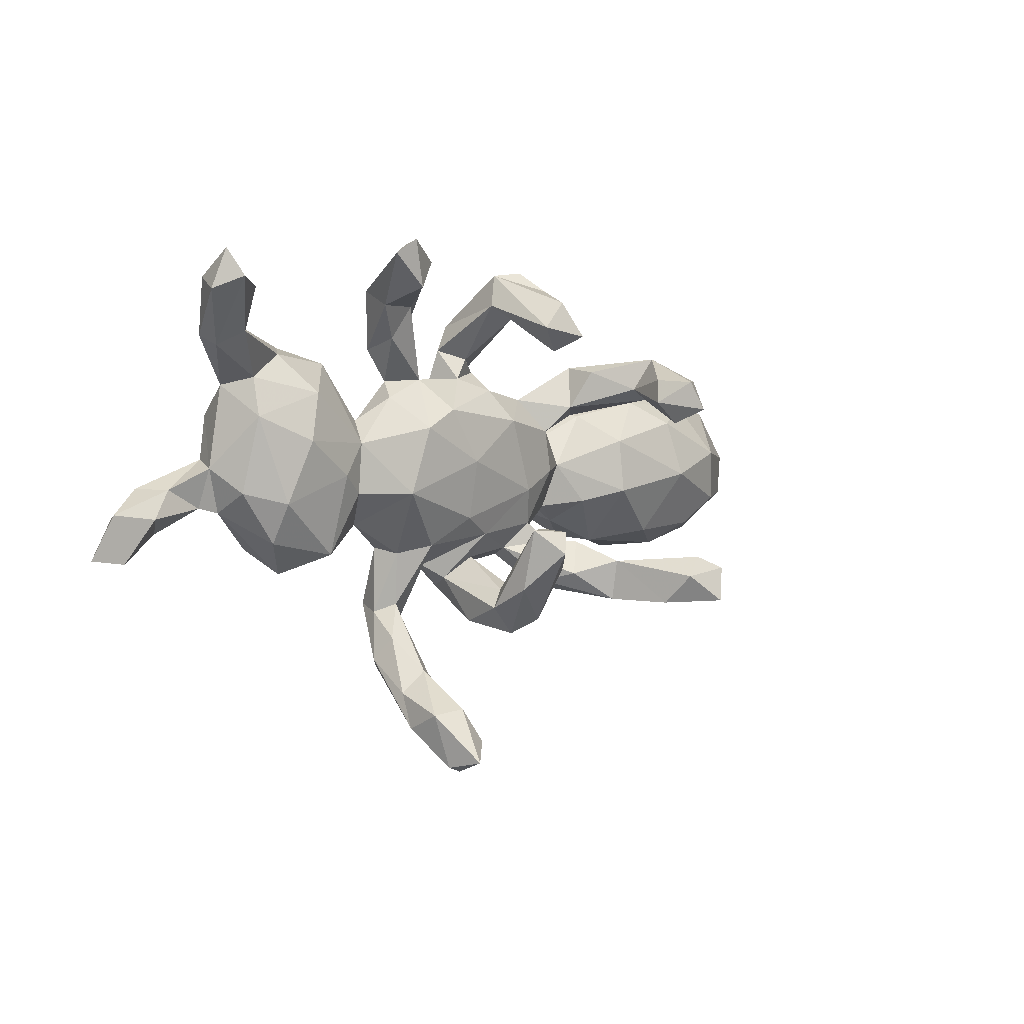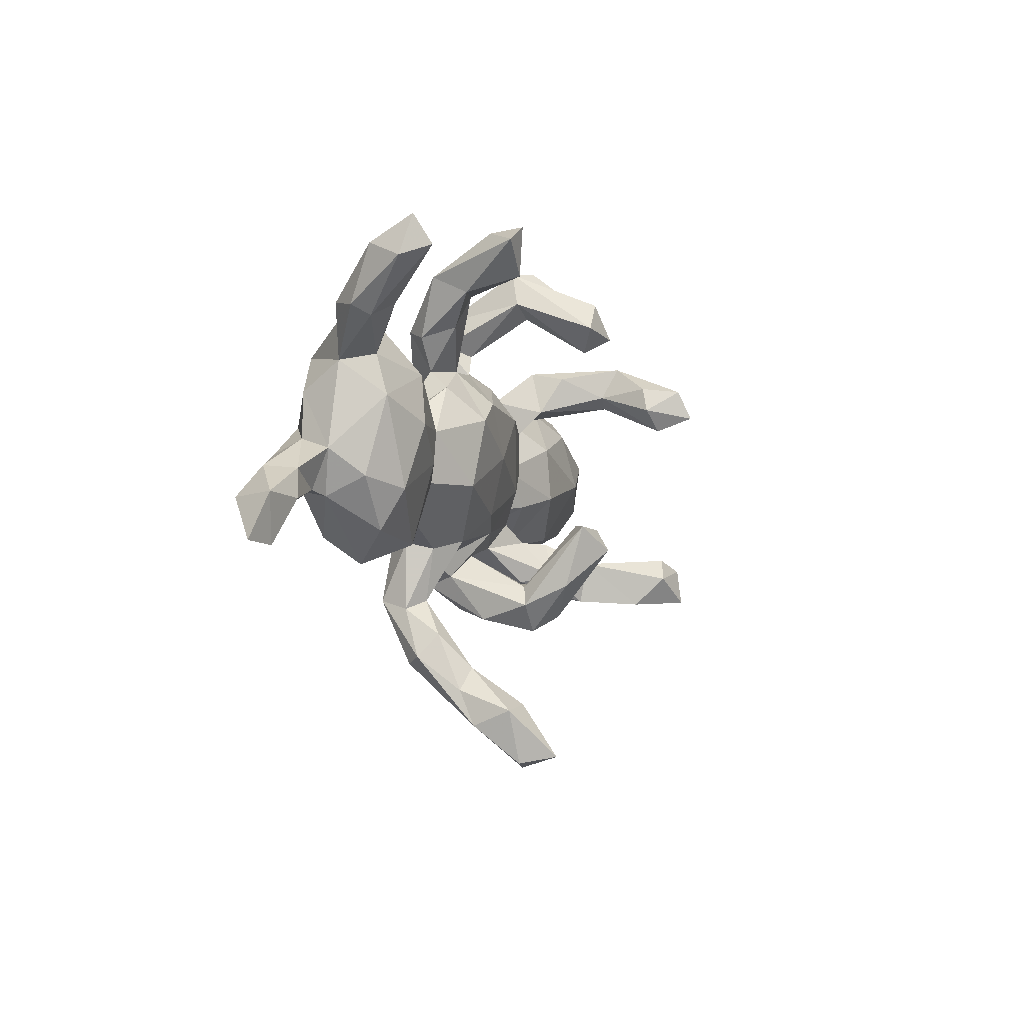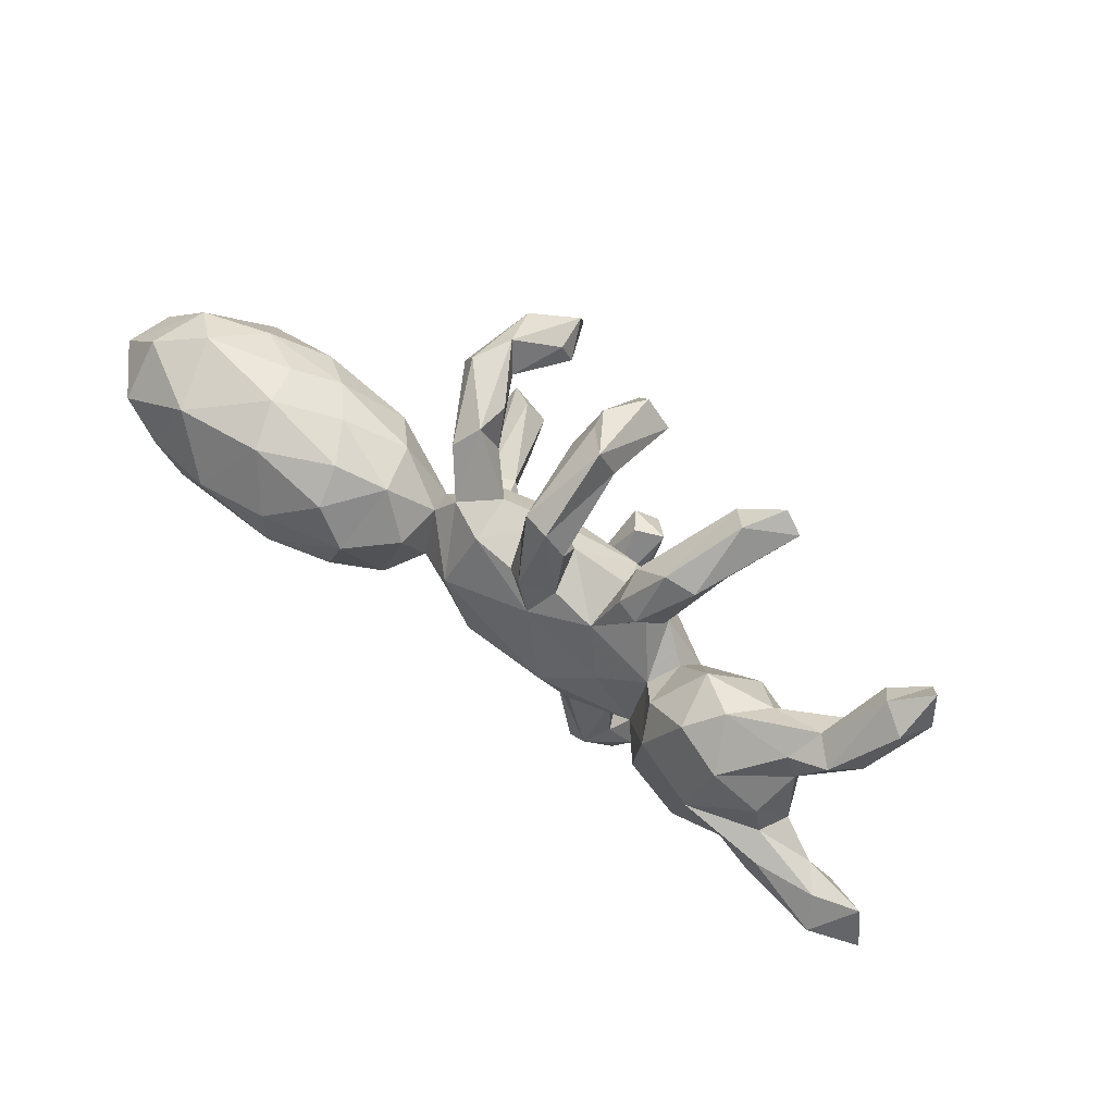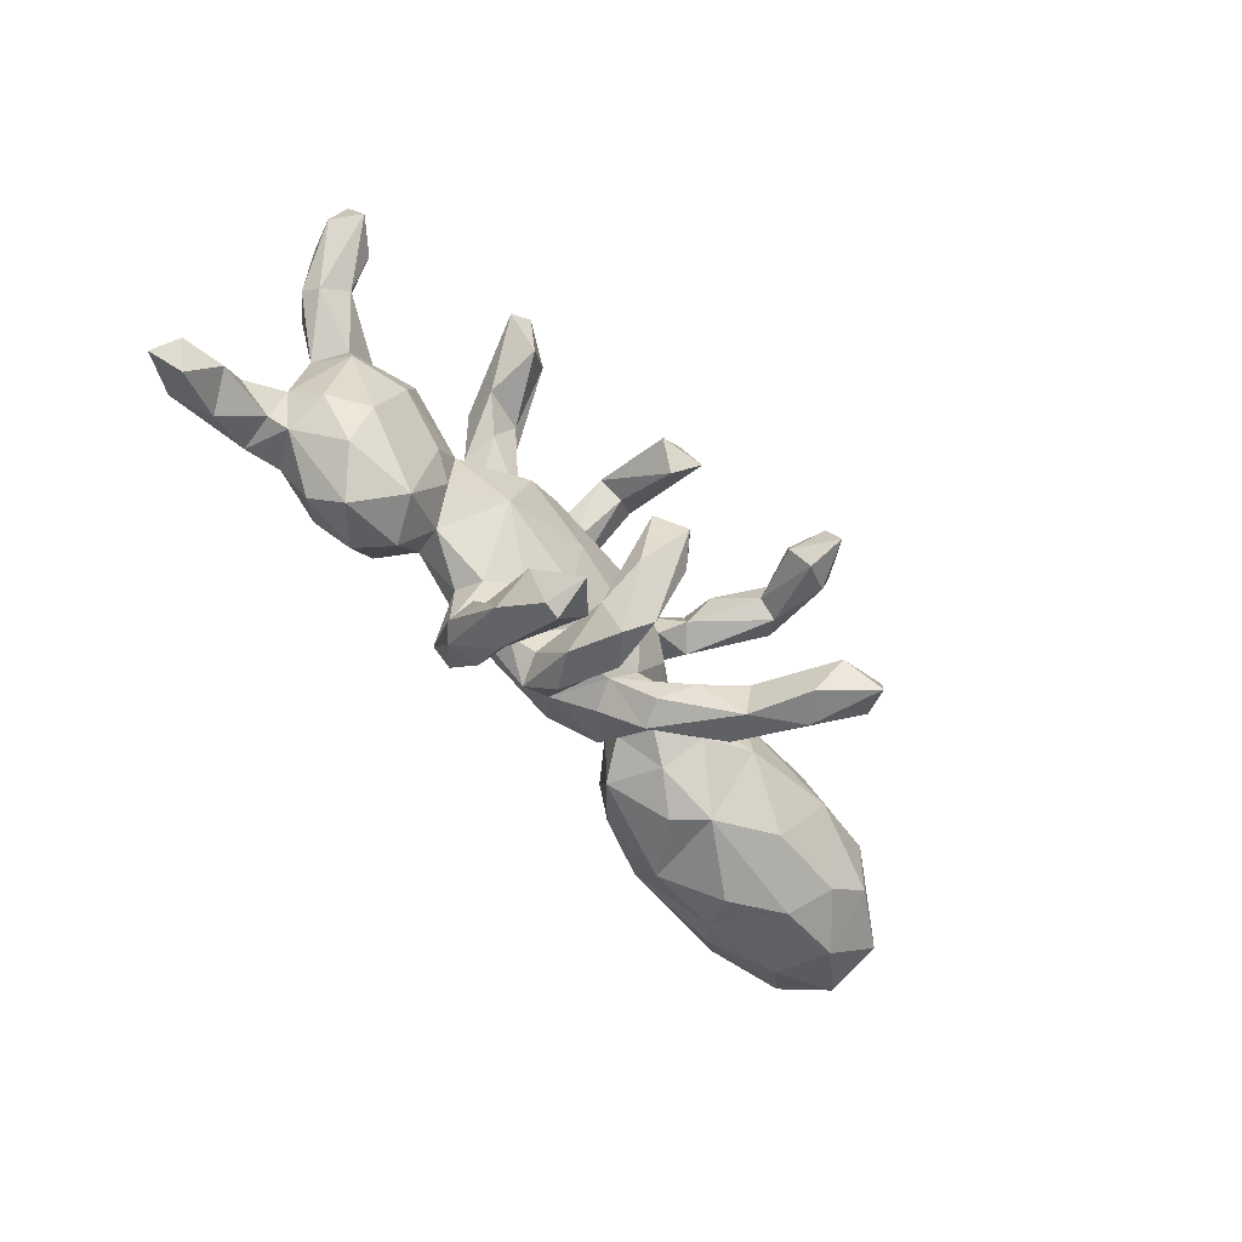
<metadata>
{"format":"obj","ext":"obj","renderer":"f3d","projection":"perspective","resolution":1024,"background":"white","views":[{"elev":-0.9,"azim":132.4,"up":"+Y"},{"elev":-3.7,"azim":103.6,"up":"+Y"},{"elev":65.2,"azim":37.7,"up":"+Y"},{"elev":-65.8,"azim":130.1,"up":"+Y"}]}
</metadata>
<code>
v 0.5407 0.1608 0.1685
v 0.1881 -0.1451 0.1128
v 0.1017 -0.2301 0.02018
v -0.1911 0.08737 -0.3592
v -0.1347 -0.004217 -0.06594
v -0.1573 -0.155 -0.1188
v -0.2749 -0.1872 -0.3525
v 0.1106 0.2411 0.02989
v 0.3007 -0.4937 -0.1505
v -0.07109 0.145 -0.03017
v 0.4024 0.4168 -0.2014
v 0.2362 0.2851 -0.01217
v 0.7402 0.2244 0.02673
v -0.3233 -0.21 -0.3784
v -0.09063 -0.2371 -0.08139
v 0.0906 -0.1802 -0.3037
v -0.06467 -0.1815 0.0297
v 0.432 -0.1816 0.00446
v -0.1479 0.1296 -0.111
v -0.6444 0.1667 0.197
v 0.2012 0.1338 0.06857
v 0.2719 -0.3476 -0.001909
v -0.1148 -0.1528 -0.07813
v 0.01072 0.09475 -0.09323
v -0.7741 -0.03723 0.1935
v -0.2647 0.1776 -0.3499
v -0.1939 -0.07756 0.009208
v 0.5252 0.03503 -0.04705
v 0.03188 0.1991 0.009385
v -0.2531 0.1452 -0.2304
v 0.2445 0.03643 0.1085
v 0.7591 0.3187 -0.1268
v 0.3654 0.1127 0.113
v -0.8691 0.0744 0.1162
v -0.1836 0.1694 -0.4048
v 0.7674 0.3254 -0.01591
v 0.7262 0.2056 -0.005738
v 0.5604 -0.1609 0.02644
v 0.04924 -0.2456 -0.1157
v -0.3917 0.1818 0.03607
v 0.07497 0.222 -0.0154
v 0.1859 0.1093 -0.08918
v -0.5035 -0.1637 0.1038
v -0.6987 0.04071 0.2389
v -0.3356 -0.2476 -0.3357
v 0.1442 -0.2037 0.04301
v 0.1379 -0.076 0.1372
v 0.4807 -0.1091 0.1871
v -0.3423 0.1786 0.116
v -0.4235 0.07594 0.2432
v -0.5799 -0.09633 0.2057
v -0.7331 -0.1193 0.04188
v -0.09852 0.008272 0.1172
v -0.8579 0.04888 0.02118
v 0.8541 -0.1079 0.1301
v 0.5128 0.03564 0.2031
v -0.3031 -0.02522 0.2087
v -0.1929 0.1172 -0.07157
v -0.03608 -0.1675 -0.02206
v 0.05453 -0.1368 -0.2735
v -0.2684 -0.06605 -0.04286
v -0.5236 0.1135 -0.07794
v 0.04605 -0.2087 -0.2578
v 0.01546 -0.2039 0.06614
v -0.05058 -0.04726 -0.08023
v 0.448 0.1807 0.1388
v -0.1856 0.0604 0.03416
v 0.555 0.2021 0.02165
v -0.3035 -0.2779 -0.39
v -0.1697 0.1769 -0.3303
v 0.3618 0.4165 -0.1285
v -0.3564 -0.04259 -0.08689
v 0.1824 -0.3067 0.06568
v 0.3797 -0.1863 0.08238
v 0.08102 -0.1296 -0.2353
v 0.01945 0.1325 0.0658
v 0.3685 -0.1058 0.1572
v 0.08285 0.09334 0.1016
v -0.1775 -0.03957 0.07989
v -0.2764 -0.277 -0.2552
v -0.5282 0.1948 0.01772
v 0.1239 -0.2517 -0.2243
v 0.5783 -0.0746 0.178
v 0.3725 0.3293 -0.1888
v 0.2836 0.2439 0.05371
v 0.4206 -0.1631 0.1528
v -0.1895 -0.196 -0.205
v 0.2583 -0.4052 0.06117
v 0.1975 -0.3113 0.1194
v -0.7861 0.07598 0.2111
v -0.7042 -0.0512 -0.06595
v 0.2802 0.166 0.01258
v 0.2882 0.3082 -0.07029
v 0.07796 0.2942 0.03799
v 0.2891 -0.4558 -0.04995
v 0.4989 0.1285 -0.03295
v -0.2114 0.1649 -0.2336
v 0.3432 -0.1227 0.03453
v 0.3028 0.1309 -0.02594
v 0.6647 -0.02924 0.1945
v -0.6793 0.05131 -0.08627
v 0.8238 -0.1989 0.1379
v 0.1233 0.006848 -0.09617
v 0.4268 0.1927 0.03627
v 0.3904 0.06129 0.167
v 0.09246 -0.2523 -0.1313
v 0.2741 -0.5958 -0.1641
v -0.6295 0.1567 -0.02922
v 0.2972 0.3435 -0.006338
v 0.02935 -0.2375 -0.1727
v 0.7953 0.2964 -0.07673
v 0.07417 -0.2479 0.07215
v 0.2859 -0.3918 0.03652
v -0.8223 -0.03454 0.001183
v 0.3712 0.3037 -0.08406
v -0.8412 -0.0414 0.1147
v 0.3263 0.3834 -0.1661
v 0.6273 0.2172 0.08527
v -0.2476 0.109 -0.3415
v -0.4509 0.1592 -0.0293
v 0.09774 -0.3175 -0.04789
v 0.5625 -0.08576 -0.02005
v 0.2021 -0.4225 -0.03544
v -0.1202 -0.2222 -0.1451
v 0.4257 -0.02838 -0.03549
v 0.6833 0.232 -0.03703
v 0.1197 -0.2893 -0.1396
v 0.09953 0.1809 -0.01702
v -0.2268 -0.0688 0.1464
v 0.6378 0.001566 0.1511
v 0.664 -0.09334 0.1222
v 0.3204 0.227 0.01999
v 0.6251 0.08801 0.1533
v 0.5009 0.2218 0.08743
v 0.03892 0.1577 -0.04909
v 0.1169 0.1512 0.0611
v 0.06324 0.2241 -0.2503
v -0.1942 -0.2762 -0.1878
v -0.1693 0.2154 -0.08796
v 0.05131 -0.1396 -0.0504
v 0.7167 0.3495 -0.04723
v 0.05746 0.1639 0.0908
v 0.2239 -0.2821 0.03642
v 0.2551 0.06985 -0.09172
v -0.2725 0.06245 0.2021
v 0.2455 -0.6052 -0.1638
v 0.6169 0.1544 0.0179
v -0.2262 -0.2519 -0.1272
v 0.05899 0.2978 -0.1291
v 0.1416 -0.1797 0.08913
v -0.7889 0.1568 0.1174
v 0.2867 -0.06128 -0.07522
v 0.7763 -0.1156 0.1087
v -0.1659 0.2029 -0.1546
v -0.1283 -0.1442 0.01329
v 0.2016 -0.548 -0.1836
v 0.2619 -0.5828 -0.2346
v -0.4086 -0.1132 0.1826
v 0.2554 -0.2982 0.06937
v 0.112 0.2674 -0.2731
v 0.2354 -0.4839 -0.1624
v -0.1486 0.1103 0.01543
v 0.04478 -0.3125 -0.1906
v -0.2896 0.1903 -0.193
v 0.6476 0.141 0.07882
v -0.4232 -0.01616 0.2454
v 0.7991 -0.1136 0.2138
v -0.508 0.2084 0.09487
v 0.06463 0.3201 -0.2733
v 0.3603 0.08381 0.01394
v -0.1135 0.07853 -0.07126
v 0.8835 -0.1924 0.1578
v 0.2014 -0.4075 0.0459
v 0.3292 0.0639 0.06937
v -0.3287 0.1336 0.1832
v 0.05367 -0.1869 -0.01078
v 0.08317 0.3871 -0.1051
v -0.5618 0.06317 0.2588
v 0.04513 0.3924 -0.1405
v 0.2411 0.2522 0.04327
v -0.476 0.1807 0.1803
v 0.02576 0.3526 -0.1926
v 0.6617 -0.01779 0.09308
v 0.4975 -0.2195 0.08445
v -0.6002 -0.1562 0.03769
v -0.7601 0.1484 0.008741
v 0.7291 -0.1422 0.1728
v -0.04219 -0.1155 0.125
v -0.1291 -0.1377 0.08135
v -0.5379 -0.1287 0.1696
v -0.6963 0.1901 0.06029
v 0.6519 0.2536 0.02868
v 0.3552 0.338 -0.01286
v 0.04847 -0.2957 0.01481
v 0.02432 -0.3225 -0.09569
v 0.6954 0.2353 0.06924
v 0.0297 0.2532 -0.2972
v -0.07842 -0.1157 -0.05145
v 0.3767 -0.06159 -0.01617
v 0.01828 0.2151 0.0301
v -0.2386 -0.2272 -0.3612
v -0.06641 0.1288 0.05755
v 0.7747 -0.05697 0.1729
v 0.1064 0.3229 -0.1197
v 0.3176 0.2456 -0.04749
v -0.2506 -0.1085 0.03683
v -0.2518 0.1419 0.0833
v 0.6283 -0.102 0.1088
v 0.02756 0.2957 0.02792
v 0.1337 -0.1337 -0.26
v -0.3241 -0.1408 0.08358
v 0.2941 -0.5236 -0.07851
v -0.2348 0.2277 -0.2631
v 0.319 -0.07404 0.101
v 0.2397 -0.1795 0.01804
v 0.2535 -0.1678 0.0697
v -0.7039 -0.1124 0.1478
v -0.2687 0.2265 -0.1904
v -0.1793 -0.2039 -0.05642
v 0.6217 0.07929 -0.003568
v -0.1948 0.1131 -0.429
v 0.2339 -0.2819 0.1241
v -0.4802 -0.1286 -0.04358
v -0.541 -0.001457 -0.1056
v 0.1164 -0.1075 -0.06875
v 0.6973 0.3087 -0.08305
v 0.01712 0.3341 -0.1143
v 0.2414 -0.4132 -0.06159
v 0.07568 -0.3412 -0.1456
v 0.3795 0.0367 -0.02671
v 0.6462 -0.08408 0.1951
v -0.3512 0.06684 -0.07965
v -0.1557 0.1295 -0.3408
v -0.1937 0.05522 0.1207
v -0.2053 0.01116 -0.02283
v -0.3669 -0.1512 0.02249
v 0.778 0.3708 -0.09704
v 0.4405 0.3882 -0.1876
v -0.6342 -0.1102 -0.04044
v -0.2291 -0.2827 -0.303
v -0.2437 -0.2046 -0.1798
v 0.01217 -0.2542 -0.04234
v 0.7344 -0.05924 0.1238
v -0.2852 0.1214 -0.01372
v -0.6404 -0.01874 0.2411
v 0.2256 -0.4819 -0.02306
v -0.1178 -0.2473 -0.03376
v 0.1837 -0.1634 -0.02598
v -0.2015 0.1788 -0.04602
v 0.2167 0.1715 -0.02228
v 0.6293 -0.06613 0.03393
v 0.534 -0.1713 0.1447
f 208 83 252
f 86 252 48
f 145 207 175
f 231 187 167
f 187 102 167
f 49 181 175
f 151 90 20
f 1 105 56
f 66 105 1
f 145 175 50
f 175 181 50
f 50 181 178
f 181 20 178
f 90 44 20
f 133 1 56
f 57 145 166
f 166 145 50
f 20 44 178
f 44 245 178
f 166 158 57
f 166 50 178
f 245 51 166
f 245 166 178
f 25 51 245
f 90 25 44
f 25 245 44
f 100 231 167
f 74 86 77
f 214 74 77
f 86 184 252
f 74 184 86
f 184 208 252
f 153 102 187
f 102 153 55
f 102 55 172
f 116 52 217
f 185 190 217
f 52 185 217
f 236 211 158
f 158 211 129
f 211 206 129
f 188 2 47
f 2 214 47
f 2 216 214
f 243 153 131
f 55 153 243
f 129 206 79
f 79 189 53
f 53 189 188
f 214 31 47
f 208 183 131
f 208 251 183
f 98 74 214
f 224 101 62
f 232 224 62
f 24 5 171
f 24 65 5
f 65 24 103
f 42 103 24
f 144 103 42
f 230 144 99
f 108 101 186
f 62 101 108
f 232 62 120
f 19 171 58
f 171 19 10
f 24 171 10
f 42 24 135
f 144 42 250
f 164 58 249
f 154 139 19
f 10 19 139
f 226 32 126
f 93 84 115
f 182 227 179
f 64 112 150
f 136 94 142
f 168 81 191
f 47 31 78
f 188 150 2
f 236 158 43
f 216 2 222
f 150 89 222
f 150 222 2
f 188 64 150
f 189 64 188
f 104 66 134
f 181 168 20
f 191 20 168
f 165 196 118
f 134 1 118
f 165 118 1
f 133 165 1
f 1 134 66
f 207 49 175
f 40 168 49
f 49 168 181
f 191 151 20
f 183 165 133
f 104 33 66
f 66 33 105
f 234 207 145
f 90 151 34
f 130 183 133
f 33 174 105
f 131 183 243
f 34 54 116
f 79 234 129
f 79 67 234
f 67 79 53
f 174 214 105
f 214 174 31
f 67 207 234
f 162 67 53
f 162 53 202
f 78 202 53
f 78 76 202
f 21 78 31
f 31 174 21
f 174 92 21
f 170 99 174
f 170 174 33
f 183 220 165
f 147 165 220
f 151 186 34
f 186 54 34
f 186 151 191
f 207 40 49
f 207 244 40
f 76 78 142
f 200 76 142
f 29 76 200
f 174 99 92
f 104 170 33
f 67 244 207
f 244 120 40
f 202 10 162
f 250 128 21
f 42 128 250
f 42 135 128
f 99 250 92
f 99 144 250
f 230 170 104
f 96 230 104
f 96 104 68
f 147 96 68
f 220 96 147
f 81 108 191
f 29 41 128
f 200 41 29
f 12 93 250
f 205 250 93
f 250 205 92
f 92 205 132
f 147 126 37
f 227 200 209
f 200 149 41
f 8 204 94
f 41 204 8
f 41 149 204
f 93 115 205
f 115 193 132
f 132 205 115
f 226 192 141
f 226 126 192
f 111 36 13
f 37 32 111
f 179 227 209
f 204 177 94
f 117 12 109
f 117 93 12
f 227 149 200
f 32 37 126
f 210 60 75
f 78 53 47
f 131 153 187
f 53 188 47
f 43 158 190
f 116 217 25
f 129 234 145
f 34 25 90
f 34 116 25
f 243 130 203
f 203 130 100
f 130 243 183
f 130 133 56
f 100 130 56
f 83 100 56
f 100 83 231
f 48 83 56
f 105 77 56
f 214 77 105
f 129 145 57
f 243 203 55
f 55 203 167
f 172 55 167
f 203 100 167
f 208 131 231
f 231 131 187
f 83 208 231
f 48 252 83
f 86 48 77
f 56 77 48
f 158 129 57
f 190 158 166
f 51 190 166
f 51 217 190
f 217 51 25
f 102 172 167
f 26 119 164
f 70 213 97
f 233 70 97
f 4 233 97
f 197 160 137
f 160 197 169
f 146 157 107
f 157 146 156
f 107 157 9
f 157 156 161
f 157 161 9
f 80 240 138
f 69 80 45
f 69 240 80
f 241 14 45
f 7 14 241
f 201 7 87
f 60 16 63
f 82 16 210
f 16 60 210
f 26 221 119
f 233 35 70
f 221 233 4
f 35 213 70
f 35 26 213
f 69 201 240
f 69 45 14
f 14 7 201
f 69 14 201
f 35 221 26
f 221 4 119
f 221 35 233
f 160 177 204
f 84 93 117
f 115 238 193
f 237 32 141
f 32 237 111
f 238 71 193
f 238 11 71
f 123 156 246
f 212 95 113
f 212 9 95
f 95 228 22
f 95 9 228
f 195 121 194
f 148 247 219
f 138 15 247
f 39 195 242
f 247 15 59
f 124 59 15
f 138 124 15
f 241 219 6
f 124 6 23
f 124 23 59
f 224 72 223
f 224 91 101
f 246 146 212
f 229 121 195
f 148 138 247
f 30 19 58
f 218 164 249
f 244 235 232
f 235 5 27
f 114 91 52
f 135 29 128
f 108 186 191
f 135 202 76
f 29 135 76
f 135 24 10
f 135 10 202
f 10 139 162
f 58 171 162
f 58 162 249
f 139 249 162
f 232 120 244
f 62 108 120
f 120 108 81
f 28 96 220
f 96 28 230
f 230 99 170
f 171 235 162
f 162 235 67
f 235 244 67
f 186 101 54
f 183 251 220
f 122 28 220
f 61 235 27
f 54 114 116
f 251 122 220
f 206 61 27
f 206 27 79
f 114 52 116
f 122 251 38
f 38 251 208
f 97 154 19
f 139 218 249
f 213 218 139
f 213 139 154
f 137 149 227
f 137 204 149
f 84 238 115
f 177 182 179
f 169 182 177
f 160 169 177
f 11 117 71
f 11 84 117
f 84 11 238
f 146 246 156
f 146 107 212
f 123 228 156
f 228 161 156
f 9 161 228
f 80 138 148
f 110 163 195
f 110 195 39
f 163 229 195
f 229 127 121
f 229 82 127
f 219 241 148
f 124 138 87
f 106 110 39
f 75 110 106
f 124 87 6
f 164 30 58
f 127 210 106
f 87 241 6
f 106 210 75
f 164 119 30
f 30 97 19
f 4 97 30
f 97 213 154
f 213 26 218
f 26 164 218
f 197 227 182
f 197 137 227
f 137 160 204
f 169 197 182
f 107 9 212
f 163 82 229
f 16 82 163
f 241 45 148
f 45 80 148
f 240 87 138
f 63 163 110
f 63 16 163
f 127 82 210
f 87 7 241
f 75 60 110
f 63 110 60
f 119 4 30
f 240 201 87
f 237 141 36
f 111 237 36
f 177 179 209
f 143 159 22
f 199 18 98
f 98 18 74
f 98 214 216
f 27 155 189
f 27 189 79
f 236 206 211
f 185 236 43
f 185 43 190
f 52 239 185
f 38 208 184
f 18 38 184
f 74 18 184
f 215 98 216
f 159 215 216
f 3 46 112
f 112 46 150
f 59 64 17
f 189 17 64
f 155 17 189
f 159 216 222
f 46 73 150
f 150 73 89
f 64 194 112
f 113 22 159
f 113 159 222
f 73 173 89
f 173 88 89
f 88 113 222
f 89 88 222
f 71 117 109
f 193 71 109
f 246 88 173
f 123 173 73
f 123 246 173
f 95 22 113
f 228 73 143
f 228 123 73
f 143 22 228
f 242 194 64
f 242 195 194
f 194 121 112
f 121 3 112
f 127 3 121
f 127 106 3
f 155 247 17
f 219 247 155
f 247 59 17
f 176 242 64
f 59 176 64
f 176 39 242
f 46 140 248
f 3 140 46
f 176 140 3
f 3 106 176
f 106 39 176
f 248 73 46
f 248 143 73
f 143 248 215
f 143 215 159
f 239 223 185
f 223 236 185
f 236 61 206
f 198 155 27
f 198 23 155
f 23 219 155
f 198 140 59
f 65 140 198
f 59 23 198
f 140 176 59
f 18 122 38
f 91 239 52
f 141 32 226
f 212 88 246
f 212 113 88
f 23 6 219
f 140 225 248
f 225 152 248
f 248 152 215
f 215 152 98
f 18 125 122
f 224 223 239
f 223 72 236
f 236 72 61
f 5 198 27
f 65 198 5
f 65 225 140
f 98 152 199
f 125 18 199
f 125 28 122
f 54 101 114
f 101 91 114
f 72 232 235
f 61 72 235
f 171 5 235
f 152 103 144
f 152 225 103
f 152 144 230
f 125 199 230
f 199 152 230
f 28 125 230
f 224 239 91
f 103 225 65
f 224 232 72
f 78 136 142
f 94 177 209
f 111 13 37
f 40 120 81
f 126 147 68
f 141 192 196
f 36 141 196
f 132 193 85
f 193 109 85
f 109 12 180
f 85 109 180
f 13 36 196
f 196 192 118
f 126 68 192
f 192 68 134
f 118 192 134
f 68 104 134
f 12 21 180
f 180 21 85
f 128 41 8
f 136 128 8
f 136 8 94
f 209 200 142
f 94 209 142
f 40 81 168
f 147 37 165
f 37 13 165
f 165 13 196
f 92 132 85
f 92 85 21
f 250 21 12
f 21 136 78
f 21 128 136

</code>
